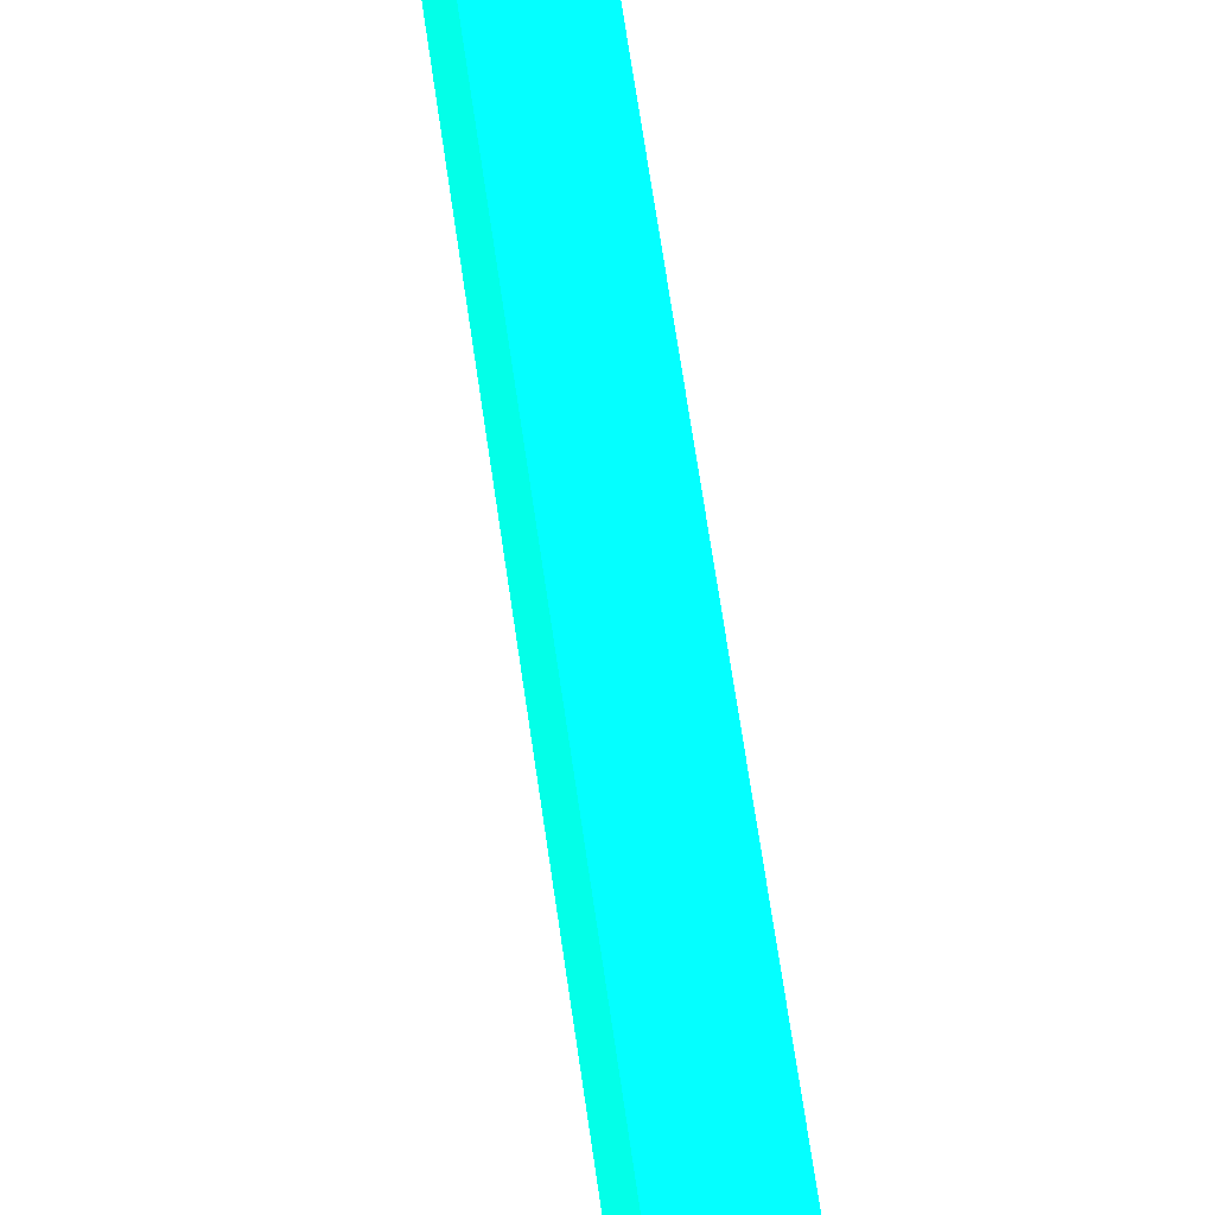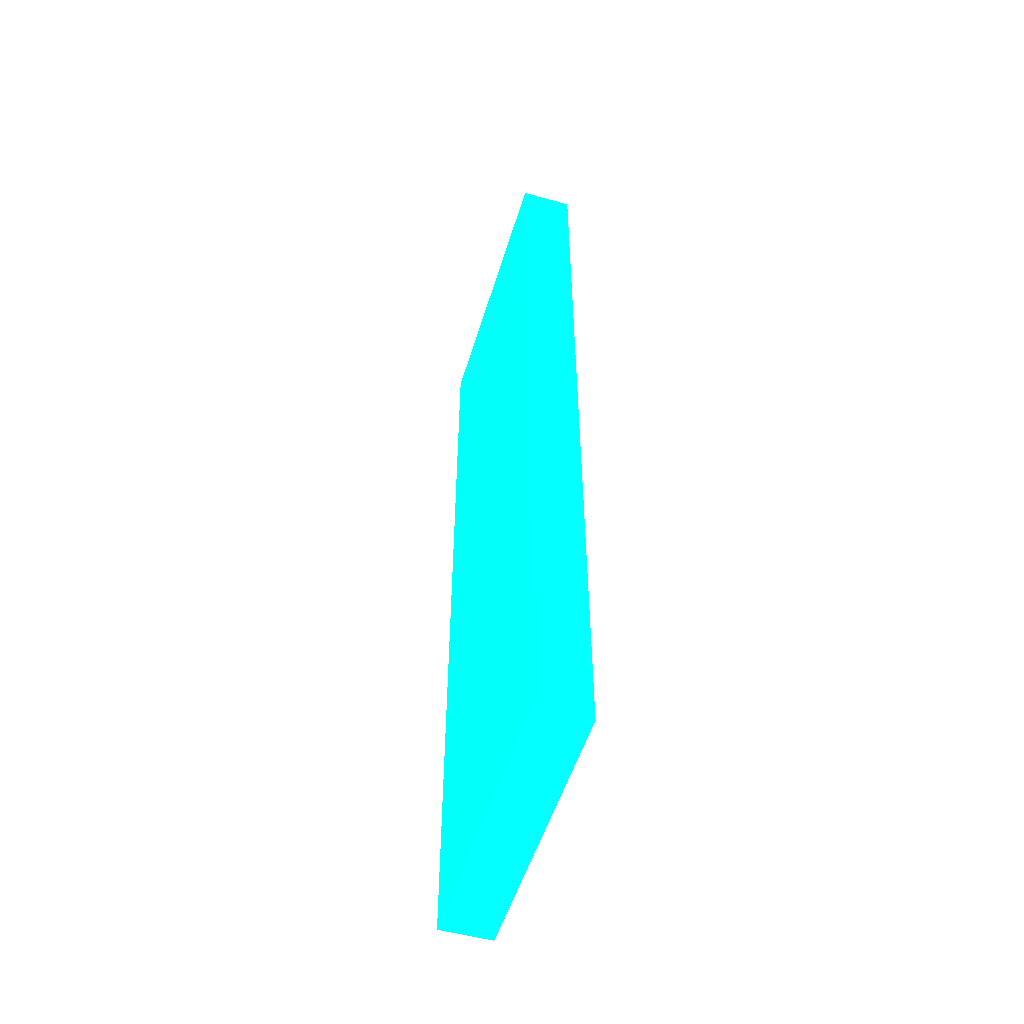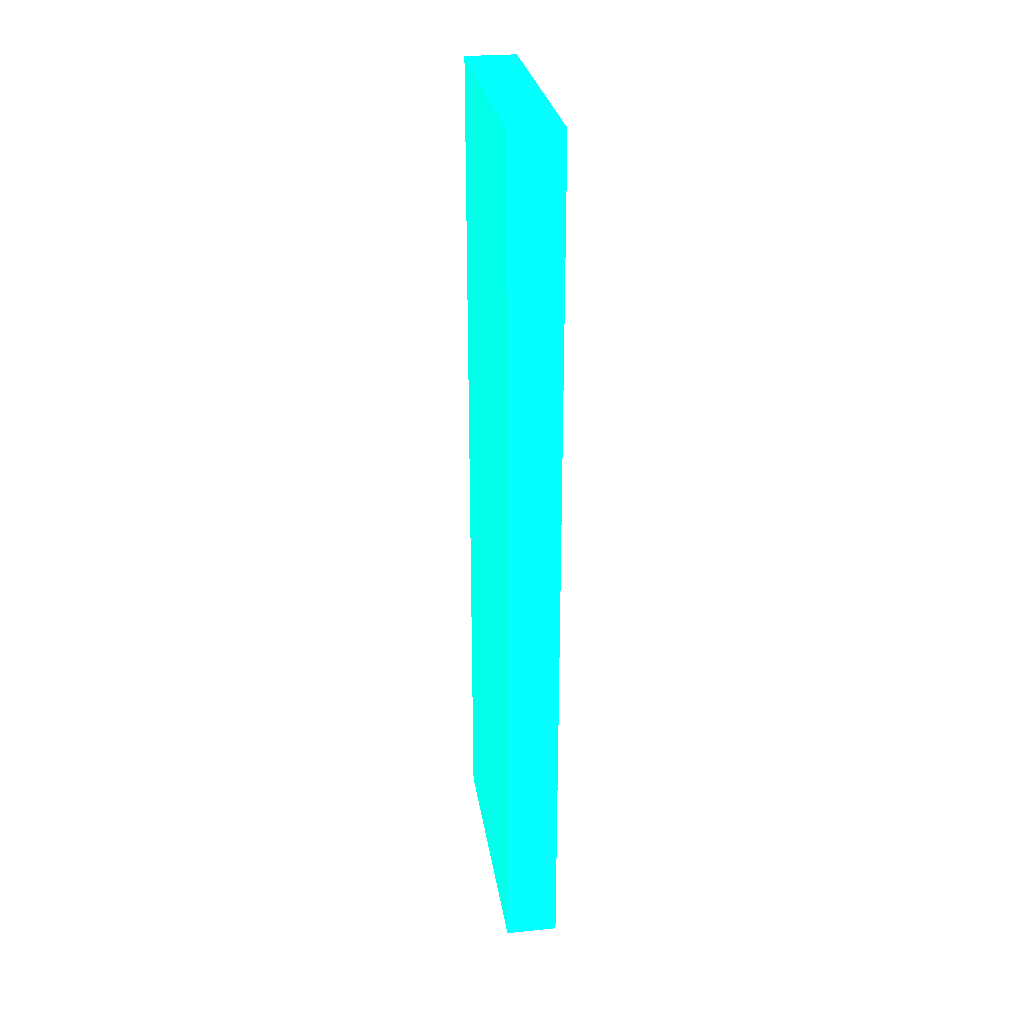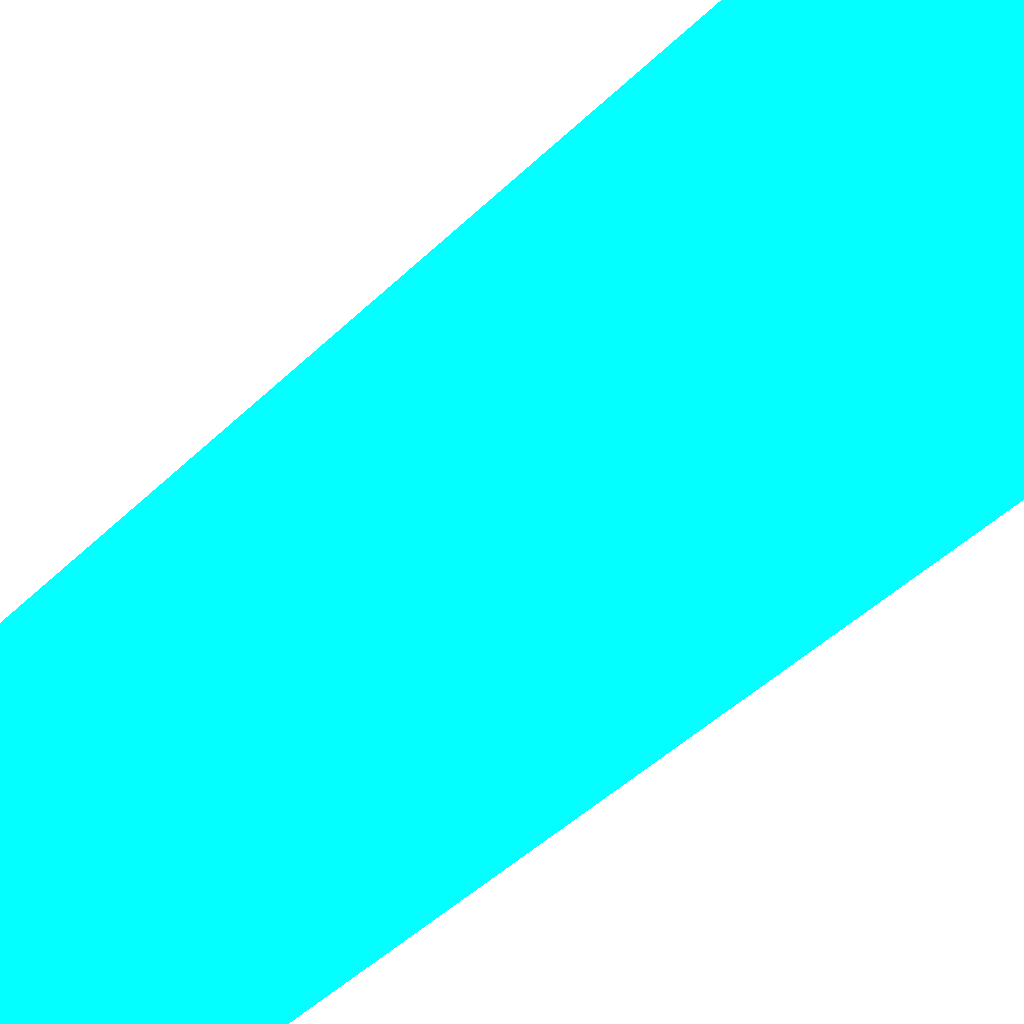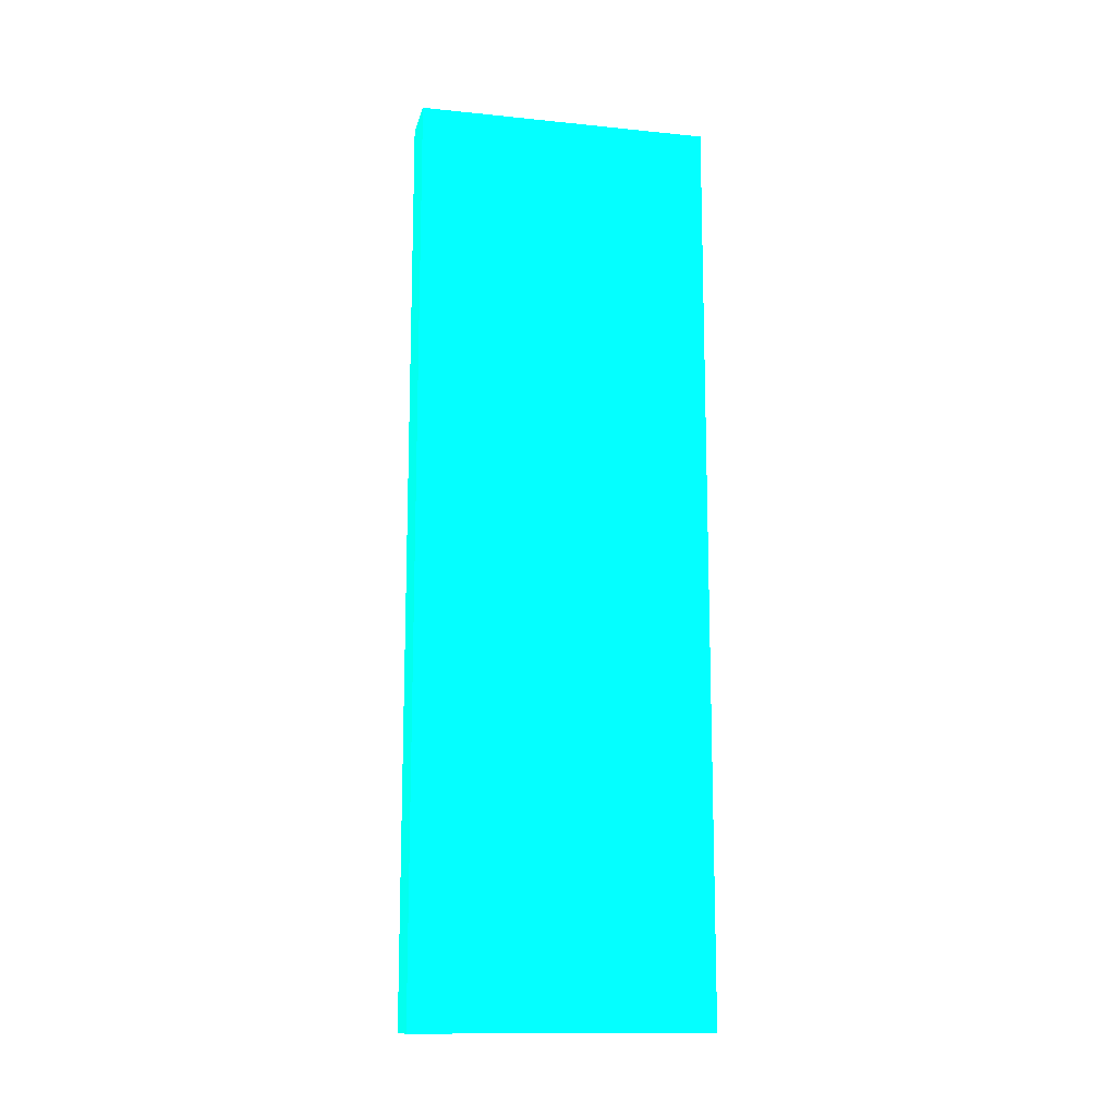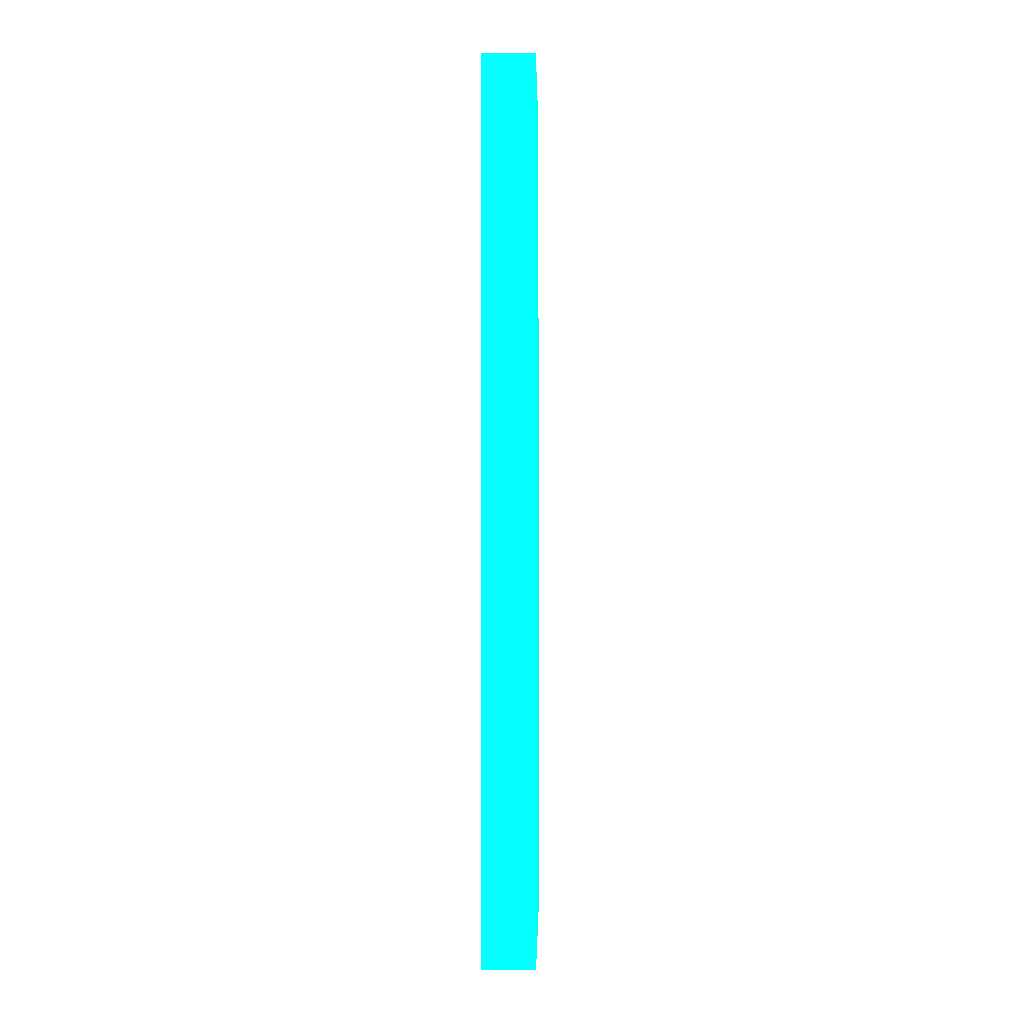
<metadata>
{"format":"obj","ext":"obj","renderer":"f3d","projection":"perspective","resolution":1024,"background":"white","views":[{"elev":67.4,"azim":171.8,"up":"+Y"},{"elev":-52.6,"azim":-16.8,"up":"+Z"},{"elev":27.4,"azim":171.4,"up":"+Z"},{"elev":-38.8,"azim":-38.4,"up":"+Y"},{"elev":-13.3,"azim":77.1,"up":"+Z"},{"elev":-1.2,"azim":1.4,"up":"+Z"}]}
</metadata>
<code>
v -2.64 -7.175 2 0.006991 0.8365 0.7273
v -2.52 -7.175 2 0.006991 0.8365 0.7273
v -2.64 -6.53 2 0.006991 0.8365 0.7273
v -2.52 -6.53 2 0.006991 0.8365 0.7273
v -2.64 -7.175 0 0.006991 0.8365 0.7273
v -2.52 -7.175 0 0.006991 0.8365 0.7273
v -2.64 -6.53 0 0.006991 0.8365 0.7273
v -2.52 -6.53 0 0.006991 0.8365 0.7273
f 1 2 3
f 2 4 3
f 1 3 5
f 3 7 5
f 1 5 2
f 5 6 2
f 2 6 4
f 6 8 4
f 4 8 7
f 7 3 4
f 6 7 8
f 6 5 7

</code>
